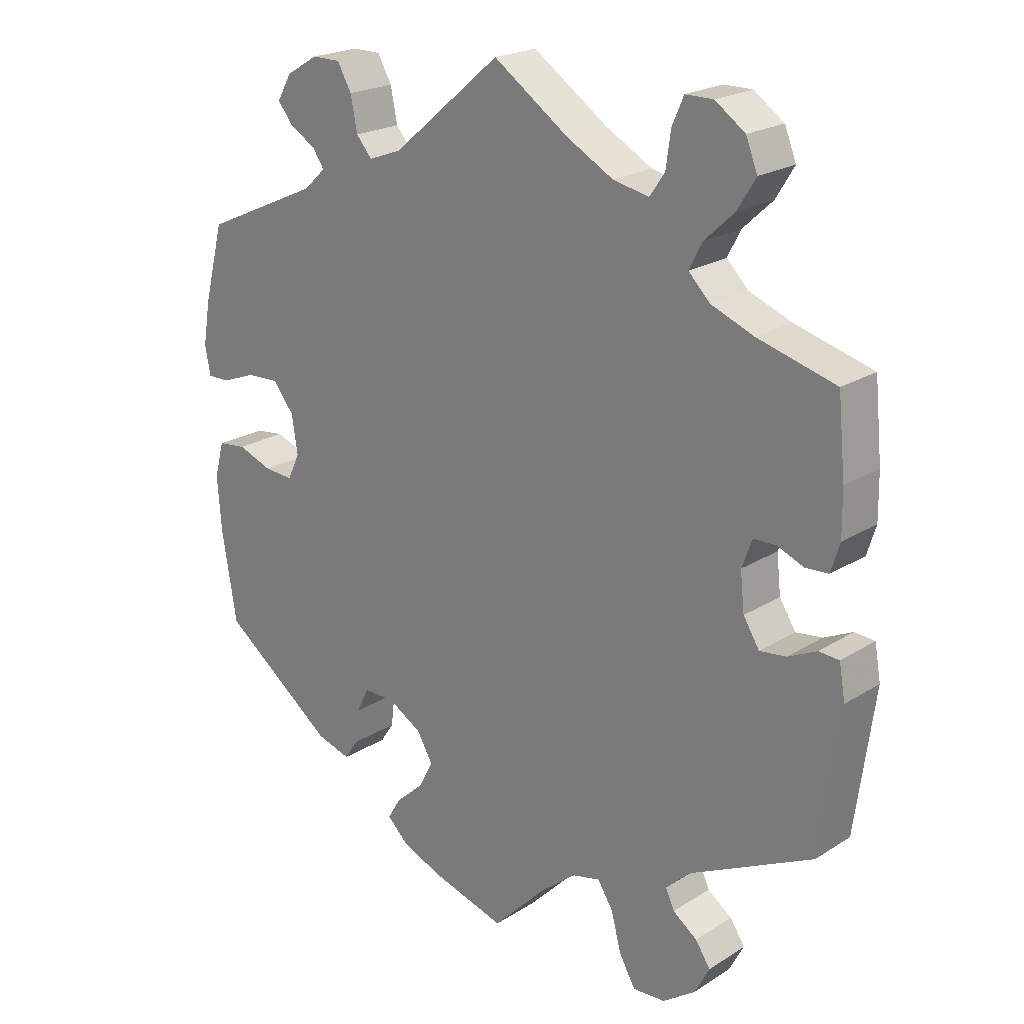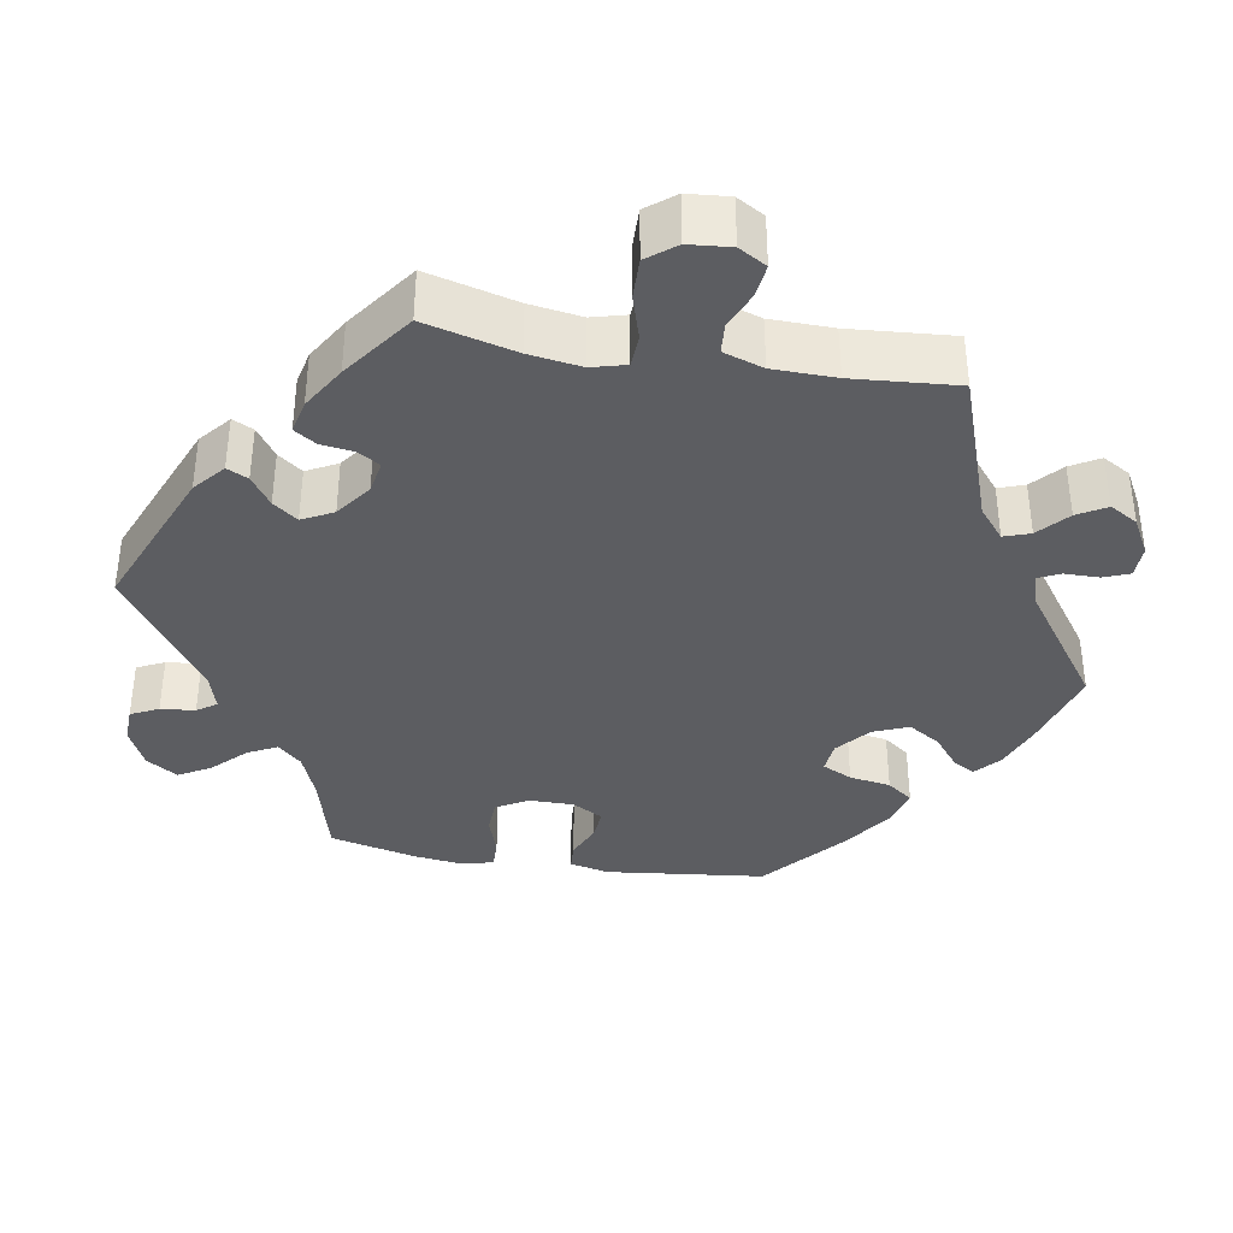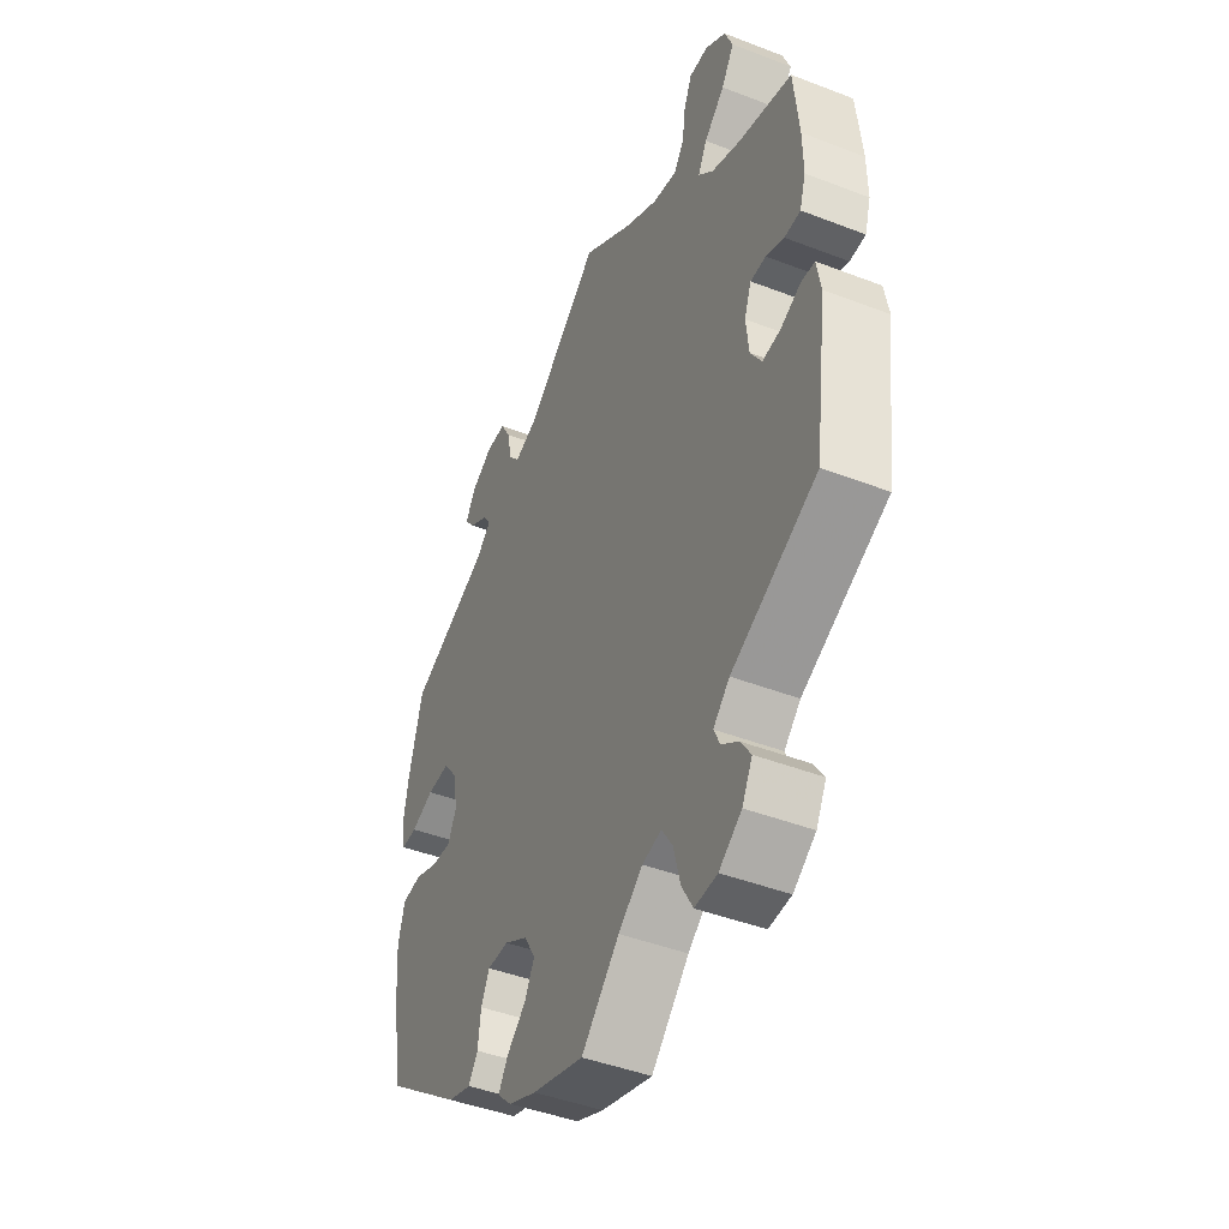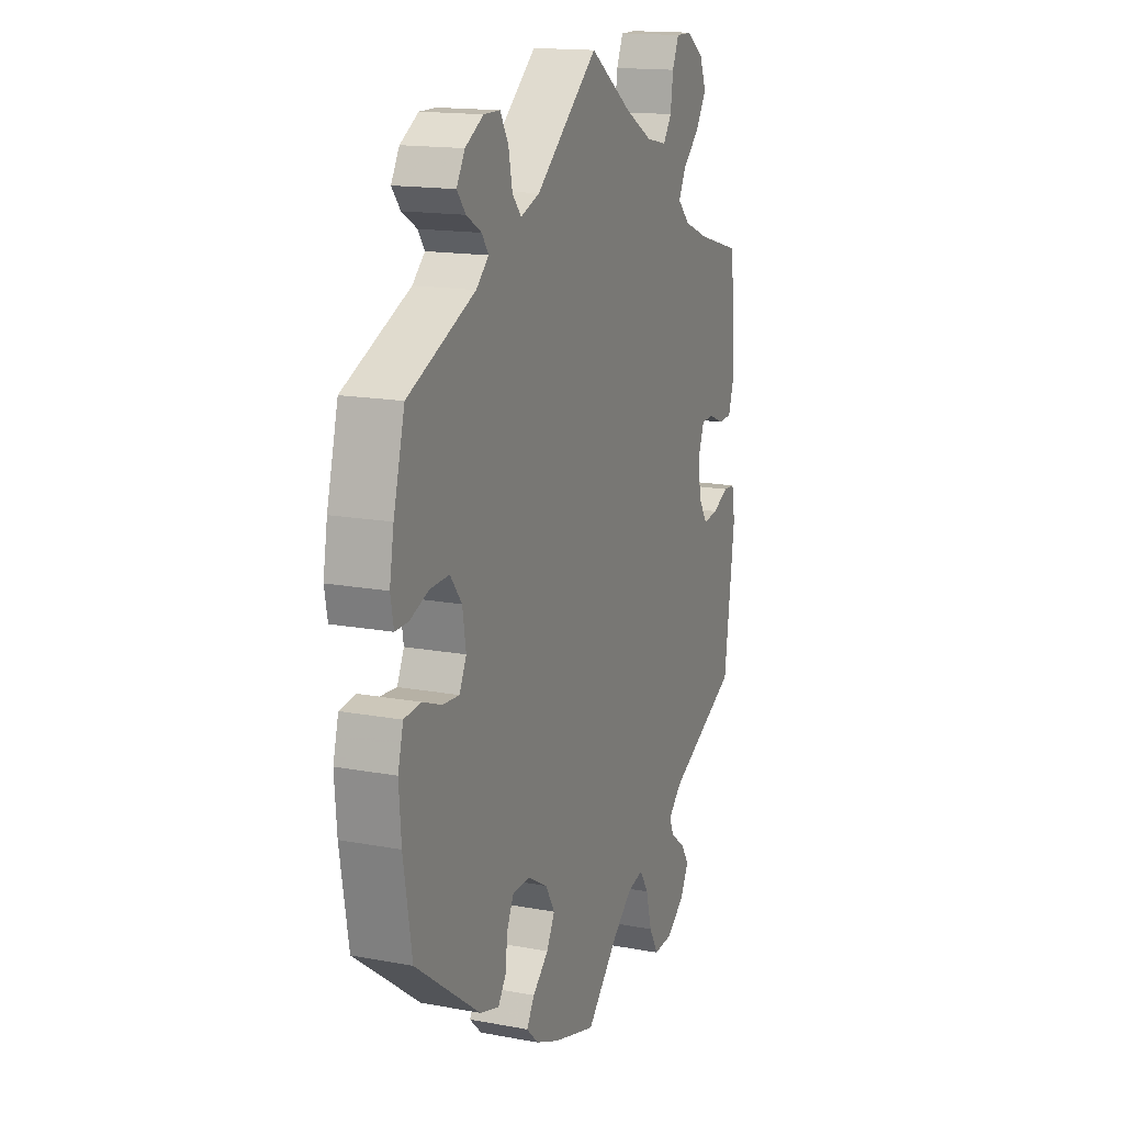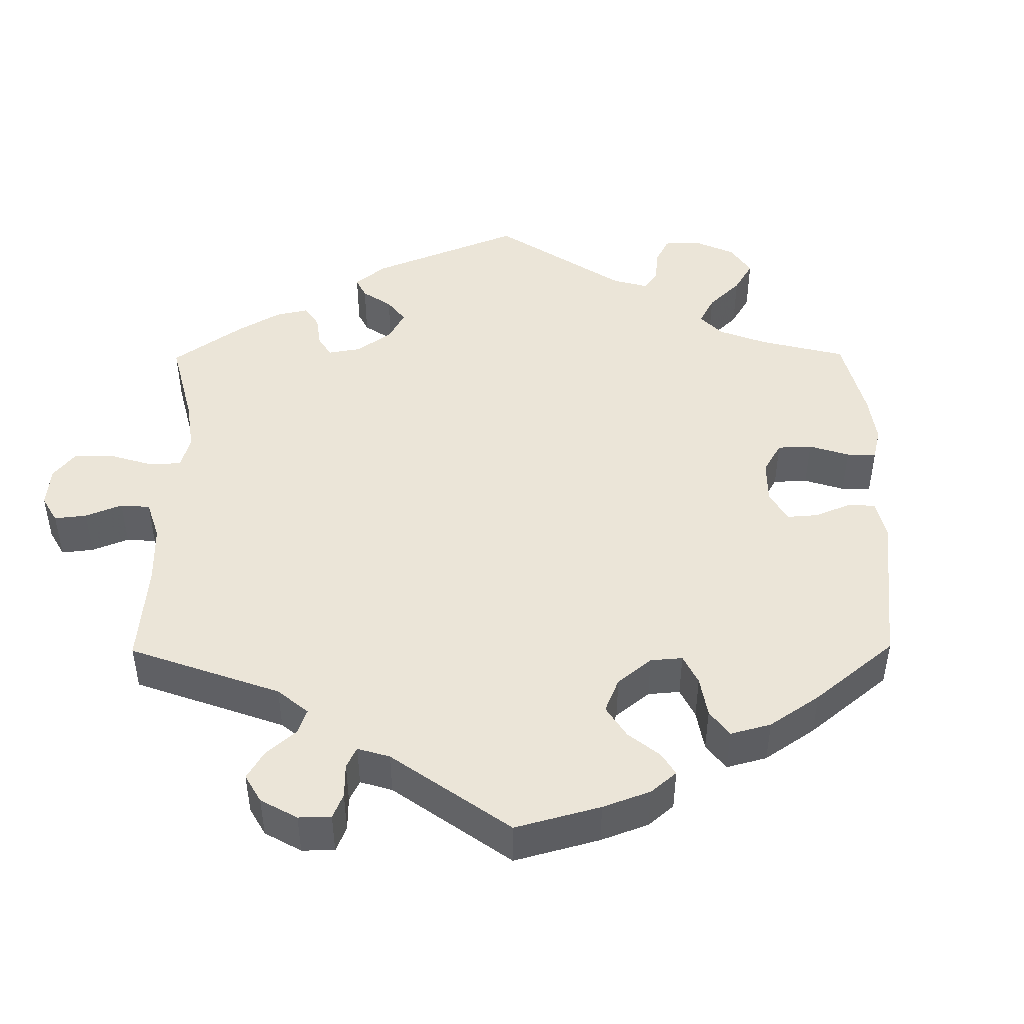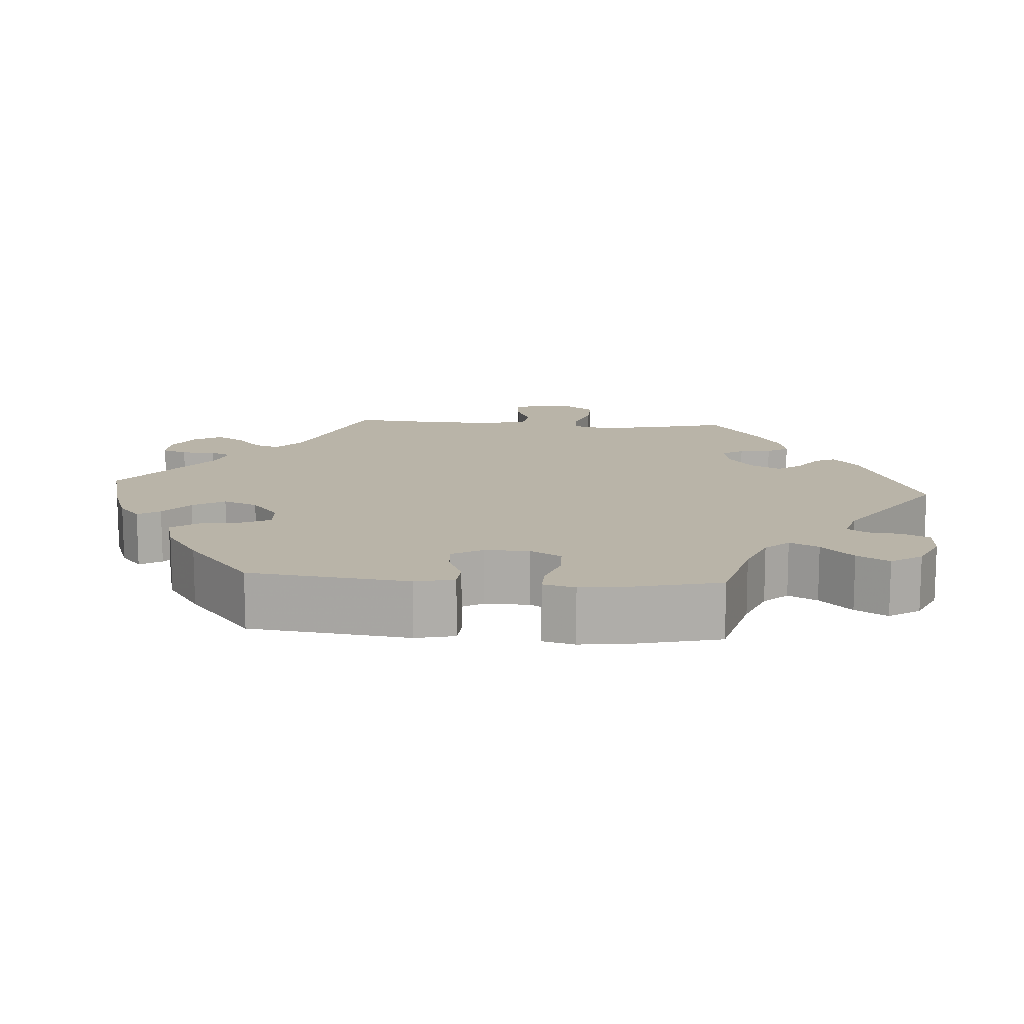
<metadata>
{"format":"obj","ext":"obj","renderer":"f3d","projection":"perspective","resolution":1024,"background":"white","views":[{"elev":21.6,"azim":-137.8,"up":"+Z"},{"elev":-36.6,"azim":-39.8,"up":"+Y"},{"elev":-44.3,"azim":-114.3,"up":"+Z"},{"elev":15.6,"azim":111.5,"up":"+Z"},{"elev":45.9,"azim":59.5,"up":"+Y"},{"elev":13.1,"azim":154.5,"up":"+Y"}]}
</metadata>
<code>
v 0.529 0.07 0.179
v 0.54 0.07 0.114
v 0.532 0.07 0.071
v 0.498 0.07 0.072
v 0.449 0.07 0.091
v 0.4 0.07 0.093
v 0.37 0.07 0.054
v 0.361 0.07 -0.002
v 0.379 0.07 -0.04
v 0.422 0.07 -0.037
v 0.473 0.07 -0.018
v 0.515 0.07 -0.023
v 0.529 0.07 -0.076
v 0.523 0.07 -0.155
v 0.501 0.07 -0.288
v 0.333 0.07 -0.413
v 0.283 0.07 -0.428
v 0.263 0.07 -0.398
v 0.257 0.07 -0.348
v 0.239 0.07 -0.311
v 0.193 0.07 -0.311
v 0.143 0.07 -0.34
v 0.119 0.07 -0.381
v 0.14 0.07 -0.421
v 0.181 0.07 -0.458
v 0.201 0.07 -0.491
v 0.17 0.07 -0.521
v 0.11 0.07 -0.546
v 0 0.07 -0.578
v -0.081 0.07 -0.495
v -0.133 0.07 -0.453
v -0.174 0.07 -0.443
v -0.197 0.07 -0.479
v -0.212 0.07 -0.536
v -0.236 0.07 -0.578
v -0.284 0.07 -0.575
v -0.332 0.07 -0.541
v -0.354 0.07 -0.499
v -0.332 0.07 -0.466
v -0.296 0.07 -0.44
v -0.283 0.07 -0.412
v -0.318 0.07 -0.378
v -0.501 0.07 -0.288
v -0.529 0.07 -0.079
v -0.52 0.07 -0.028
v -0.49 0.07 -0.026
v -0.448 0.07 -0.046
v -0.409 0.07 -0.051
v -0.385 0.07 -0.013
v -0.379 0.07 0.043
v -0.394 0.07 0.084
v -0.427 0.07 0.085
v -0.466 0.07 0.069
v -0.5 0.07 0.071
v -0.513 0.07 0.113
v -0.512 0.07 0.179
v -0.501 0.07 0.289
v -0.386 0.07 0.321
v -0.323 0.07 0.346
v -0.291 0.07 0.378
v -0.31 0.07 0.415
v -0.354 0.07 0.456
v -0.381 0.07 0.5
v -0.364 0.07 0.543
v -0.32 0.07 0.574
v -0.279 0.07 0.574
v -0.262 0.07 0.535
v -0.255 0.07 0.484
v -0.233 0.07 0.452
v -0.18 0.07 0.463
v -0.11 0.07 0.502
v 0 0.07 0.578
v 0.16 0.07 0.443
v 0.209 0.07 0.425
v 0.232 0.07 0.452
v 0.242 0.07 0.502
v 0.263 0.07 0.539
v 0.305 0.07 0.539
v 0.352 0.07 0.511
v 0.373 0.07 0.474
v 0.351 0.07 0.446
v 0.312 0.07 0.423
v 0.295 0.07 0.398
v 0.327 0.07 0.368
v 0.5 0.07 0.29
v 0.529 0 0.179
v 0.54 0 0.114
v 0.532 0 0.071
v 0.498 0 0.072
v 0.449 0 0.091
v 0.4 0 0.093
v 0.37 0 0.054
v 0.361 0 -0.002
v 0.379 0 -0.04
v 0.422 0 -0.037
v 0.473 0 -0.018
v 0.515 0 -0.023
v 0.529 0 -0.076
v 0.523 0 -0.155
v 0.501 0 -0.288
v 0.333 0 -0.413
v 0.283 0 -0.428
v 0.263 0 -0.398
v 0.257 0 -0.348
v 0.239 0 -0.311
v 0.193 0 -0.311
v 0.143 0 -0.34
v 0.119 0 -0.381
v 0.14 0 -0.421
v 0.181 0 -0.458
v 0.201 0 -0.491
v 0.17 0 -0.521
v 0.11 0 -0.546
v 0 0 -0.578
v -0.081 0 -0.495
v -0.133 0 -0.453
v -0.174 0 -0.443
v -0.197 0 -0.479
v -0.212 0 -0.536
v -0.236 0 -0.578
v -0.284 0 -0.575
v -0.332 0 -0.541
v -0.354 0 -0.499
v -0.332 0 -0.466
v -0.296 0 -0.44
v -0.283 0 -0.412
v -0.318 0 -0.378
v -0.501 0 -0.288
v -0.529 0 -0.079
v -0.52 0 -0.028
v -0.49 0 -0.026
v -0.448 0 -0.046
v -0.409 0 -0.051
v -0.385 0 -0.013
v -0.379 0 0.043
v -0.394 0 0.084
v -0.427 0 0.085
v -0.466 0 0.069
v -0.5 0 0.071
v -0.513 0 0.113
v -0.512 0 0.179
v -0.501 0 0.289
v -0.386 0 0.321
v -0.323 0 0.346
v -0.291 0 0.378
v -0.31 0 0.415
v -0.354 0 0.456
v -0.381 0 0.5
v -0.364 0 0.543
v -0.32 0 0.574
v -0.279 0 0.574
v -0.262 0 0.535
v -0.255 0 0.484
v -0.233 0 0.452
v -0.18 0 0.463
v -0.11 0 0.502
v 0 0 0.578
v 0.16 0 0.443
v 0.209 0 0.425
v 0.232 0 0.452
v 0.242 0 0.502
v 0.263 0 0.539
v 0.305 0 0.539
v 0.352 0 0.511
v 0.373 0 0.474
v 0.351 0 0.446
v 0.312 0 0.423
v 0.295 0 0.398
v 0.327 0 0.368
v 0.5 0 0.29
f 84 85 1 2
f 83 84 2 3
f 79 80 81 82
f 79 82 83
f 78 79 83
f 75 76 77 78
f 75 78 83
f 74 75 83 3
f 71 72 73
f 70 71 73 74
f 69 70 74 3
f 65 66 67 68
f 65 68 69
f 64 65 69
f 61 62 63 64
f 60 61 64 69
f 55 56 57 58
f 55 58 59
f 52 53 54 55
f 51 52 55 59
f 50 51 59 60
f 44 45 46 47
f 42 43 44 47
f 41 42 47 48
f 37 38 39 40
f 37 40 41
f 36 37 41
f 33 34 35 36
f 32 33 36 41
f 31 32 41 48
f 27 28 29 30
f 24 25 26 27
f 23 24 27 30
f 22 23 30 31
f 16 17 18 19
f 16 19 20
f 15 16 20
f 14 15 20 21
f 10 11 12 13
f 9 10 13 14
f 69 3 4 5
f 69 5 6
f 49 50 60 69
f 49 69 6 7
f 48 49 7 8
f 21 22 31 48
f 9 14 21 48
f 8 9 48
f 87 86 170 169
f 88 87 169 168
f 167 166 165 164
f 168 167 164
f 168 164 163
f 163 162 161 160
f 168 163 160
f 88 168 160 159
f 158 157 156
f 159 158 156 155
f 88 159 155 154
f 153 152 151 150
f 154 153 150
f 154 150 149
f 149 148 147 146
f 154 149 146 145
f 143 142 141 140
f 144 143 140
f 140 139 138 137
f 144 140 137 136
f 145 144 136 135
f 132 131 130 129
f 132 129 128 127
f 133 132 127 126
f 125 124 123 122
f 126 125 122
f 126 122 121
f 121 120 119 118
f 126 121 118 117
f 133 126 117 116
f 115 114 113 112
f 112 111 110 109
f 115 112 109 108
f 116 115 108 107
f 104 103 102 101
f 105 104 101
f 105 101 100
f 106 105 100 99
f 98 97 96 95
f 99 98 95 94
f 90 89 88 154
f 91 90 154
f 154 145 135 134
f 92 91 154 134
f 93 92 134 133
f 133 116 107 106
f 133 106 99 94
f 133 94 93
f 1 86 87 2
f 2 87 88 3
f 3 88 89 4
f 4 89 90 5
f 5 90 91 6
f 6 91 92 7
f 7 92 93 8
f 8 93 94 9
f 9 94 95 10
f 10 95 96 11
f 11 96 97 12
f 12 97 98 13
f 13 98 99 14
f 14 99 100 15
f 15 100 101 16
f 16 101 102 17
f 17 102 103 18
f 18 103 104 19
f 19 104 105 20
f 20 105 106 21
f 21 106 107 22
f 22 107 108 23
f 23 108 109 24
f 24 109 110 25
f 25 110 111 26
f 26 111 112 27
f 27 112 113 28
f 28 113 114 29
f 29 114 115 30
f 30 115 116 31
f 31 116 117 32
f 32 117 118 33
f 33 118 119 34
f 34 119 120 35
f 35 120 121 36
f 36 121 122 37
f 37 122 123 38
f 38 123 124 39
f 39 124 125 40
f 40 125 126 41
f 41 126 127 42
f 42 127 128 43
f 43 128 129 44
f 44 129 130 45
f 45 130 131 46
f 46 131 132 47
f 47 132 133 48
f 48 133 134 49
f 49 134 135 50
f 50 135 136 51
f 51 136 137 52
f 52 137 138 53
f 53 138 139 54
f 54 139 140 55
f 55 140 141 56
f 56 141 142 57
f 57 142 143 58
f 58 143 144 59
f 59 144 145 60
f 60 145 146 61
f 61 146 147 62
f 62 147 148 63
f 63 148 149 64
f 64 149 150 65
f 65 150 151 66
f 66 151 152 67
f 67 152 153 68
f 68 153 154 69
f 69 154 155 70
f 70 155 156 71
f 71 156 157 72
f 72 157 158 73
f 73 158 159 74
f 74 159 160 75
f 75 160 161 76
f 76 161 162 77
f 77 162 163 78
f 78 163 164 79
f 79 164 165 80
f 80 165 166 81
f 81 166 167 82
f 82 167 168 83
f 83 168 169 84
f 84 169 170 85
f 85 170 86 1

</code>
